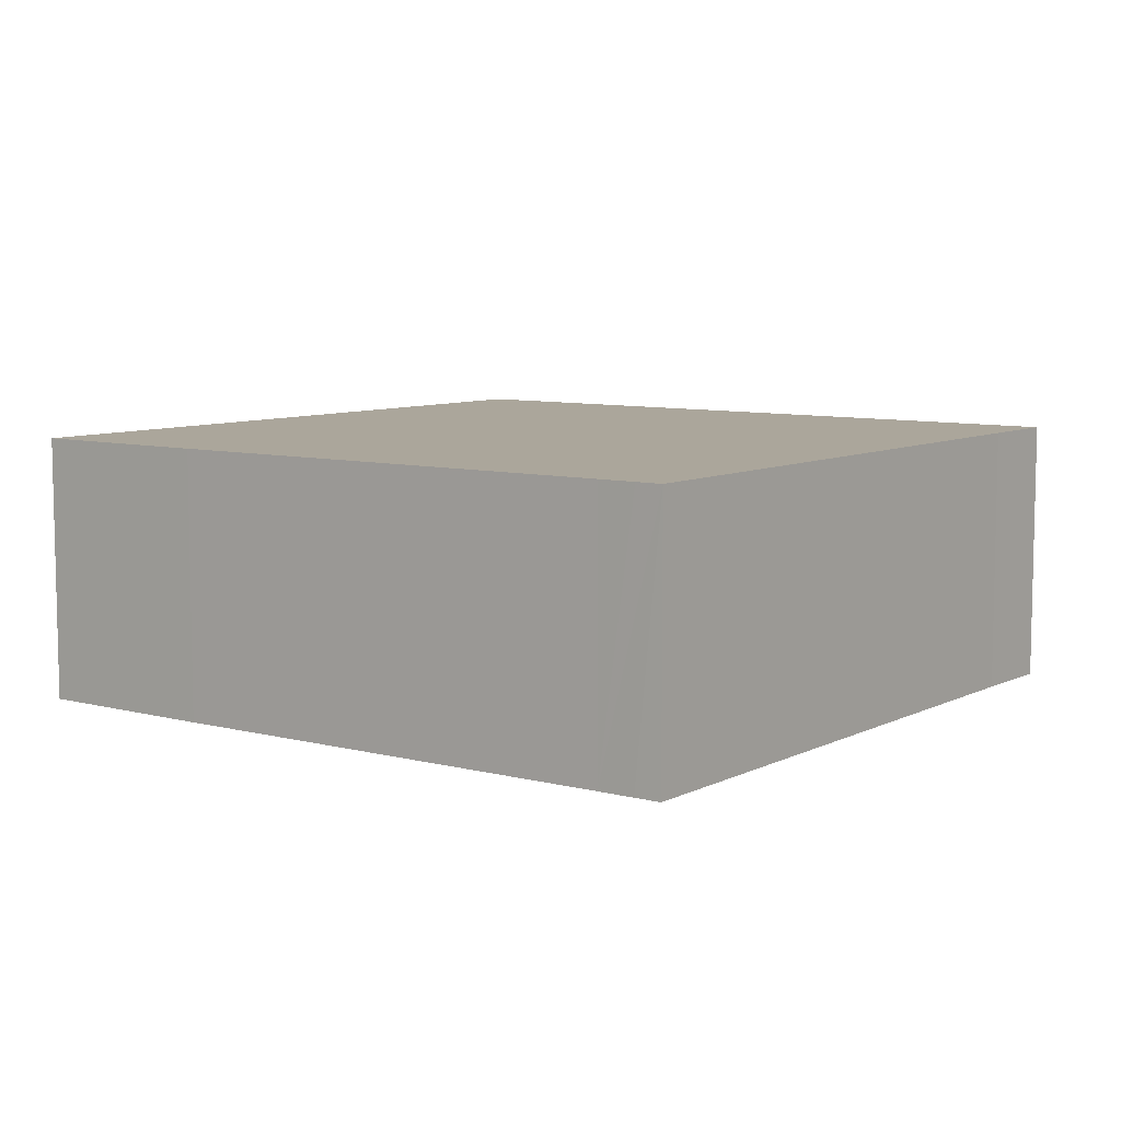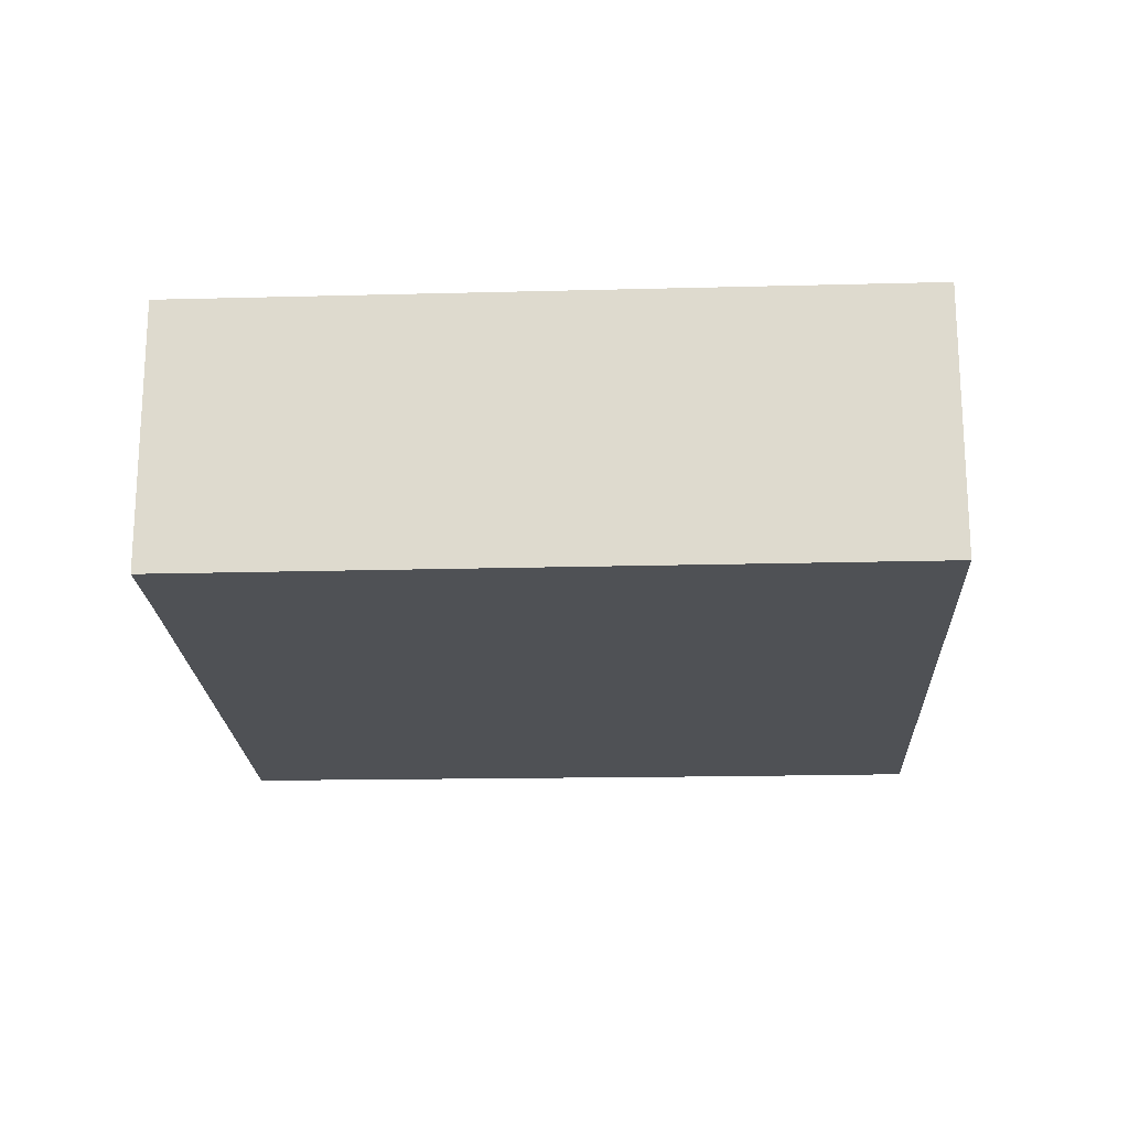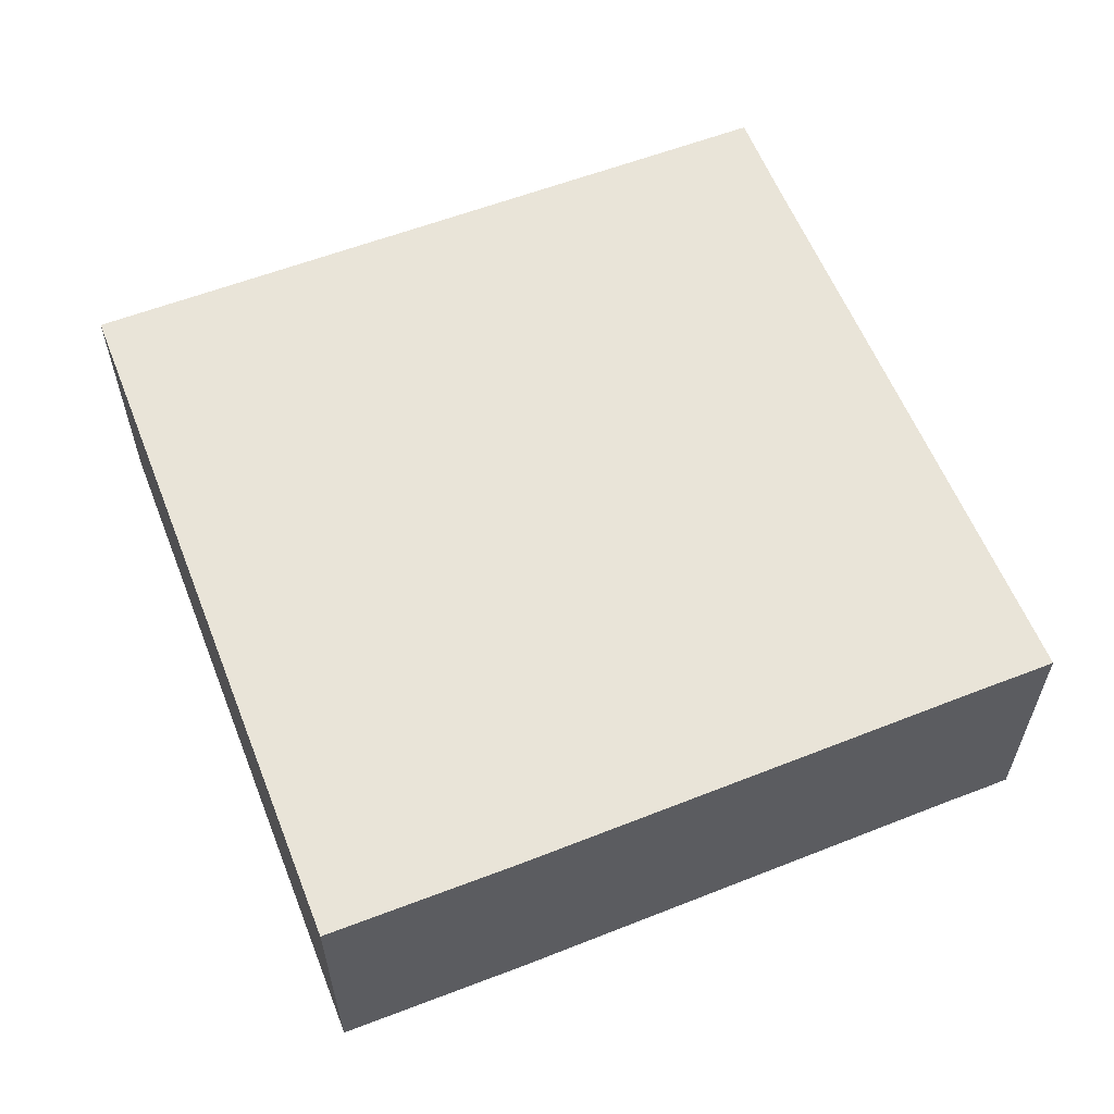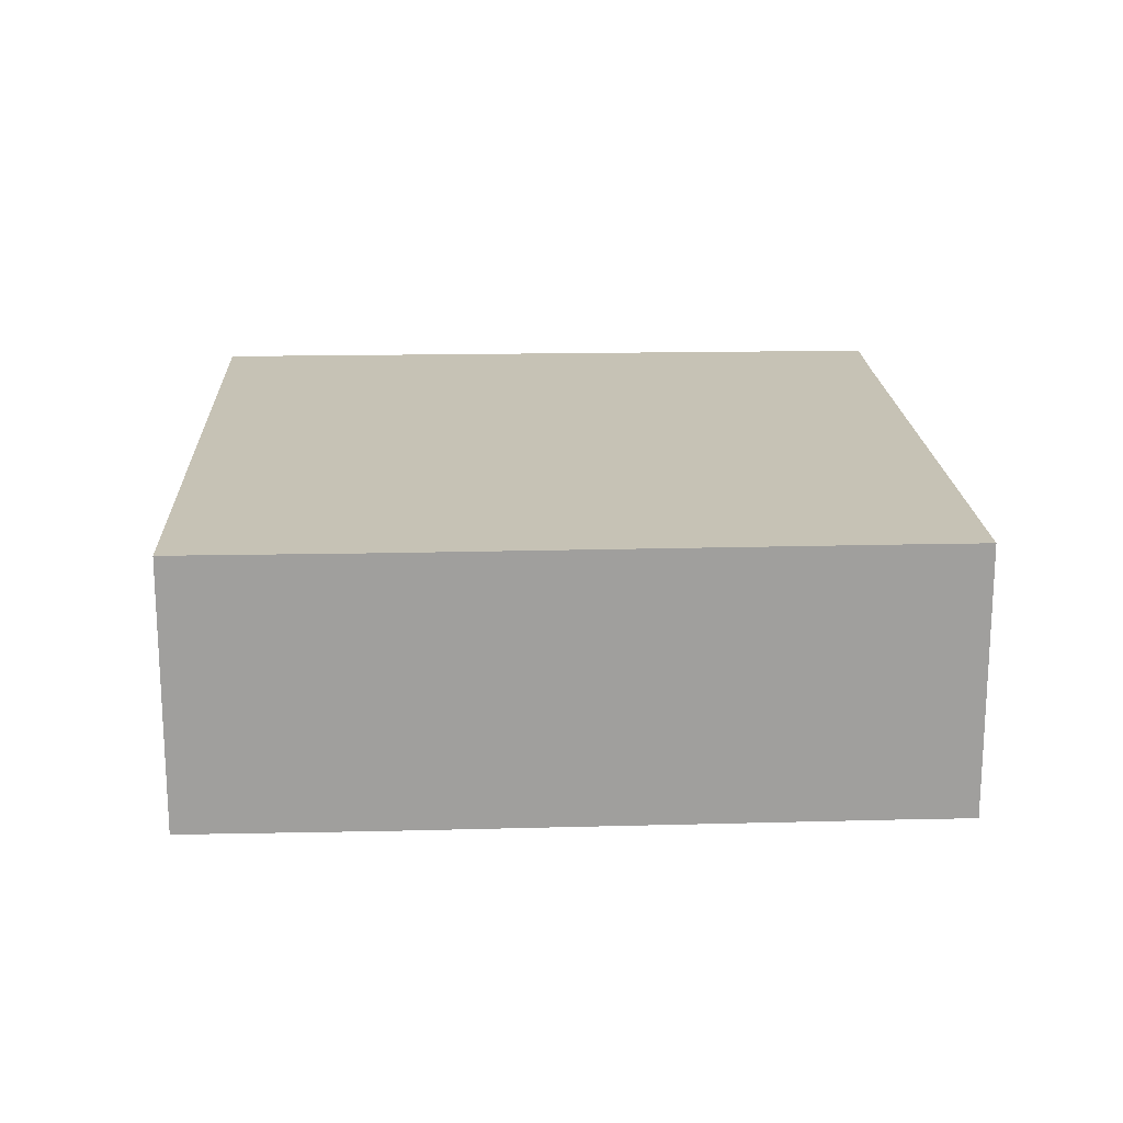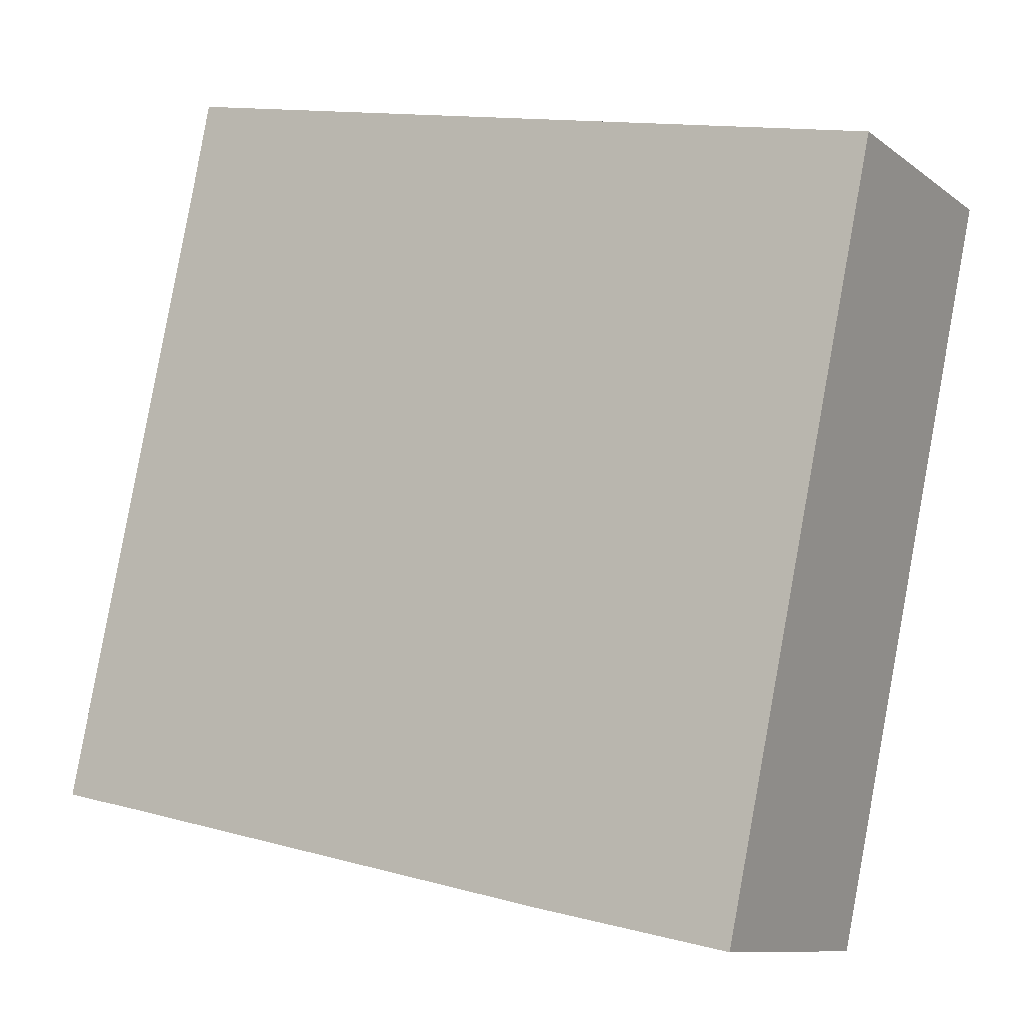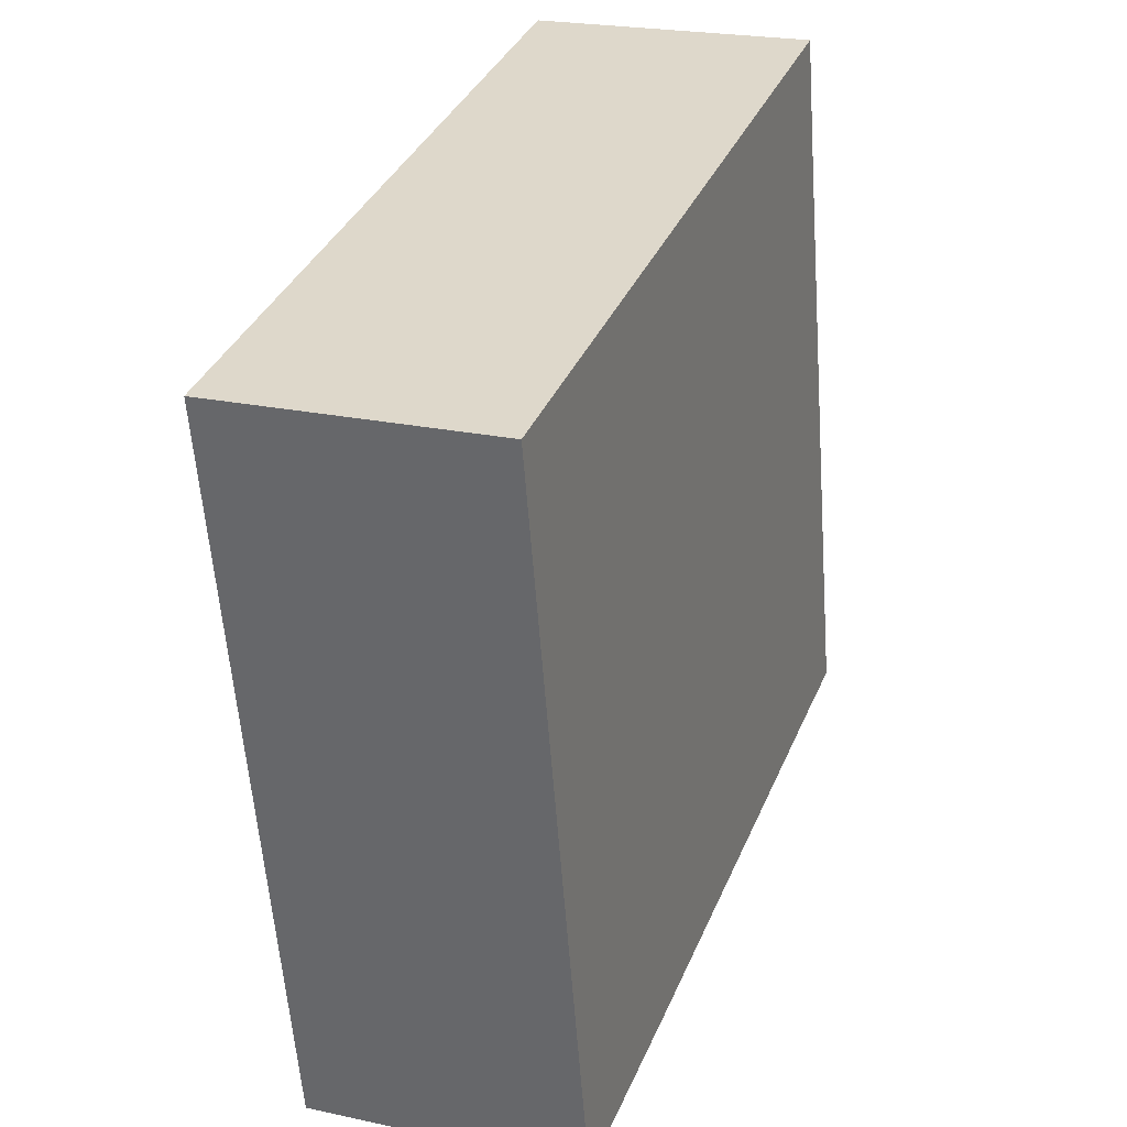
<metadata>
{"format":"obj","ext":"obj","renderer":"f3d","projection":"perspective","resolution":1024,"background":"white","views":[{"elev":7.9,"azim":-131.5,"up":"+Y"},{"elev":-19.9,"azim":14.4,"up":"+Y"},{"elev":59.9,"azim":170.2,"up":"+Y"},{"elev":18.9,"azim":-170.6,"up":"+Y"},{"elev":-10.0,"azim":29.5,"up":"+Z"},{"elev":22.3,"azim":110.8,"up":"+Z"}]}
</metadata>
<code>
v  6.204 3.103 -1.353
v  10.1 3.103 6.425
v  8.414 3.103 -1.806
v  1.762 3.103 8.138
v  0.746 3.103 -0.158
v  0.312 3.103 -0.069
v  1.547 3.103 7.092
v  0 3.103 1.9e-16
v  0.029 3.103 0.133
v  1.762 -4.983e-16 8.138
v  10.1 -3.934e-16 6.425
v  8.414 1.106e-16 -1.806
v  6.204 8.285e-17 -1.353
v  0.746 9.675e-18 -0.158
v  0.312 4.225e-18 -0.069
v  0 0 0
v  0.029 -8.144e-18 0.133
v  1.547 -4.343e-16 7.092
g defaultobject
f 1 2 3
f 2 1 4
f 4 1 5
f 4 5 6
f 4 6 7
f 7 6 8
f 7 8 9
f 10 2 4
f 2 10 11
f 11 3 2
f 3 11 12
f 12 1 3
f 1 12 13
f 1 13 5
f 5 13 14
f 5 14 6
f 6 14 8
f 8 14 15
f 8 15 16
f 16 9 8
f 9 16 7
f 7 16 17
f 7 17 18
f 7 18 4
f 4 18 10
f 11 13 12
f 13 11 14
f 14 11 15
f 15 11 16
f 16 11 17
f 17 11 18
f 18 11 10

</code>
